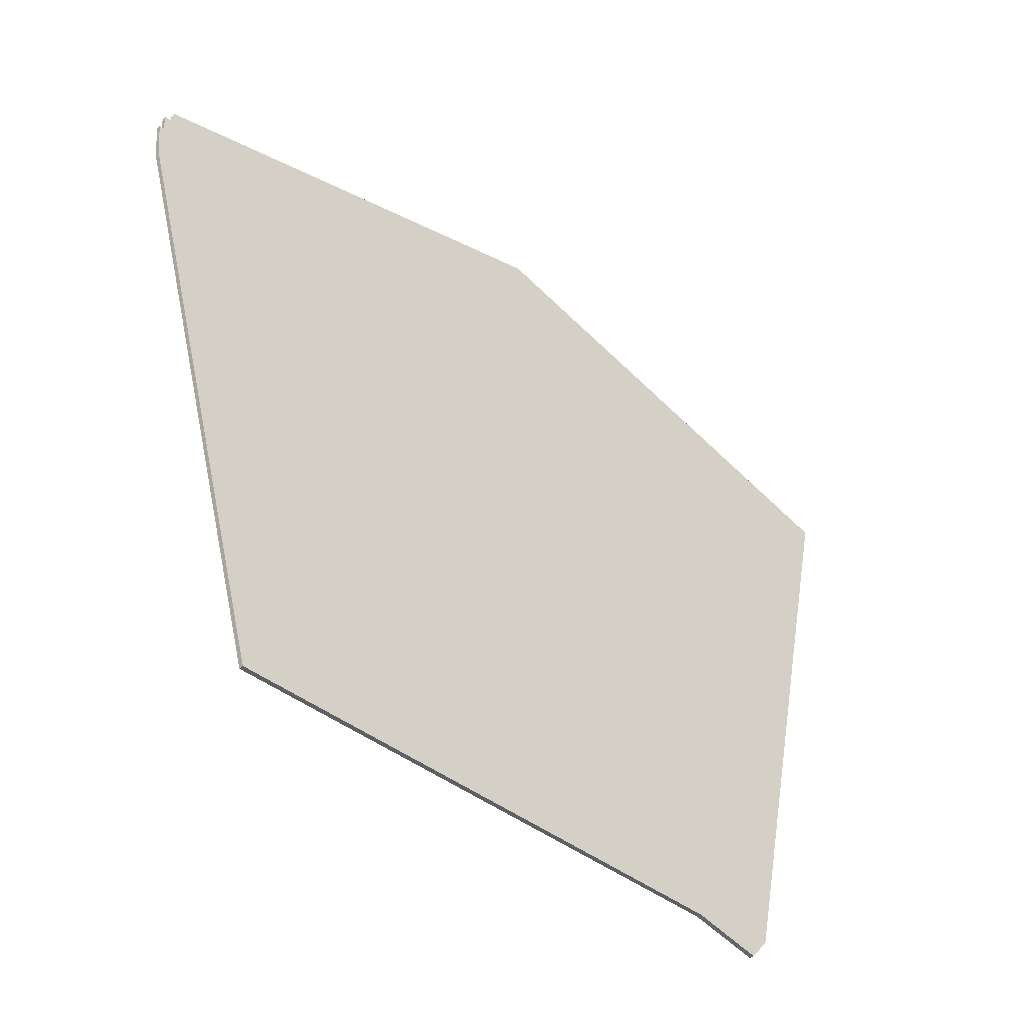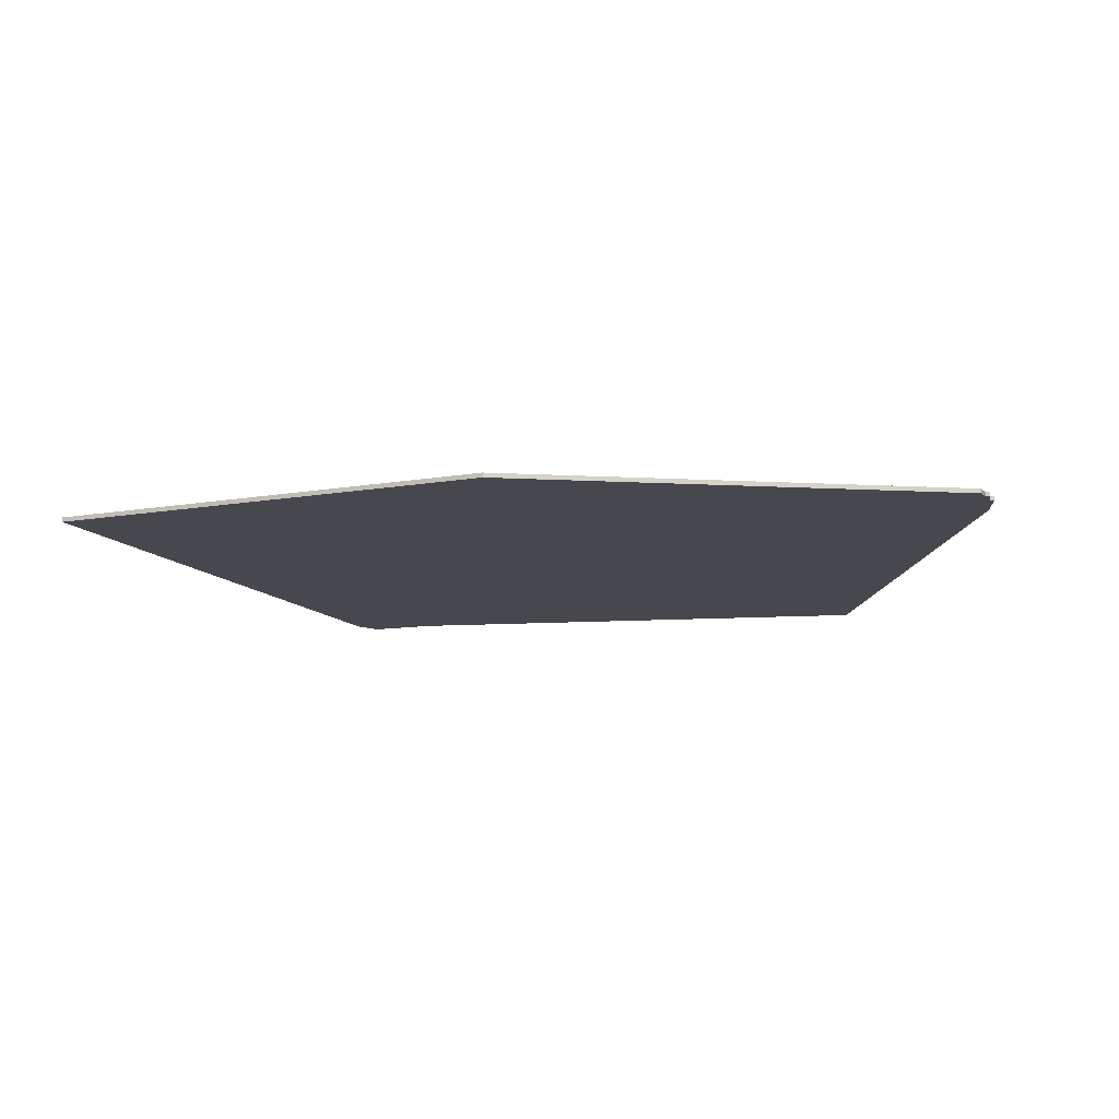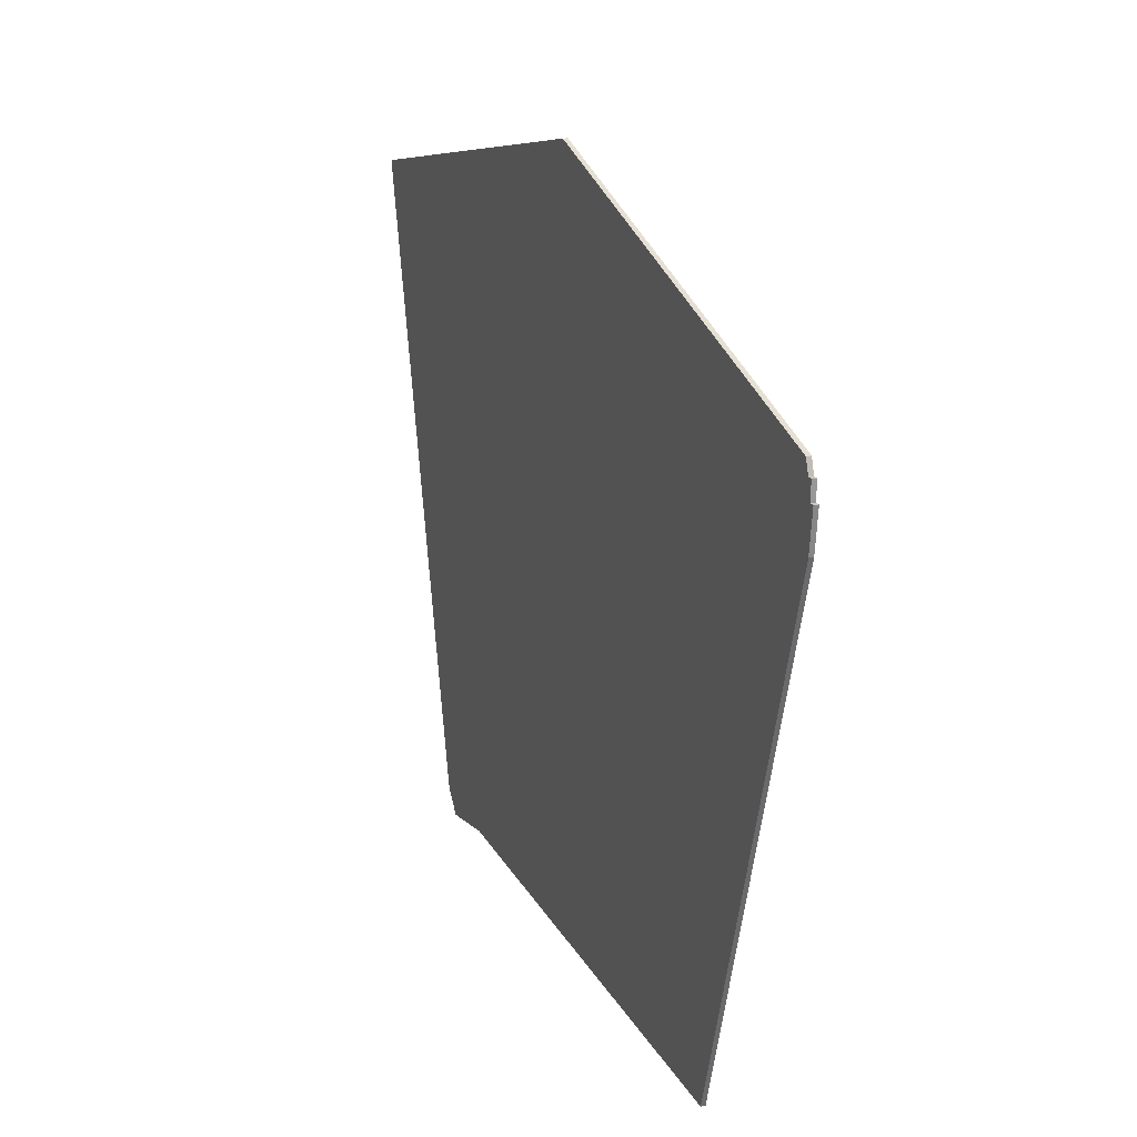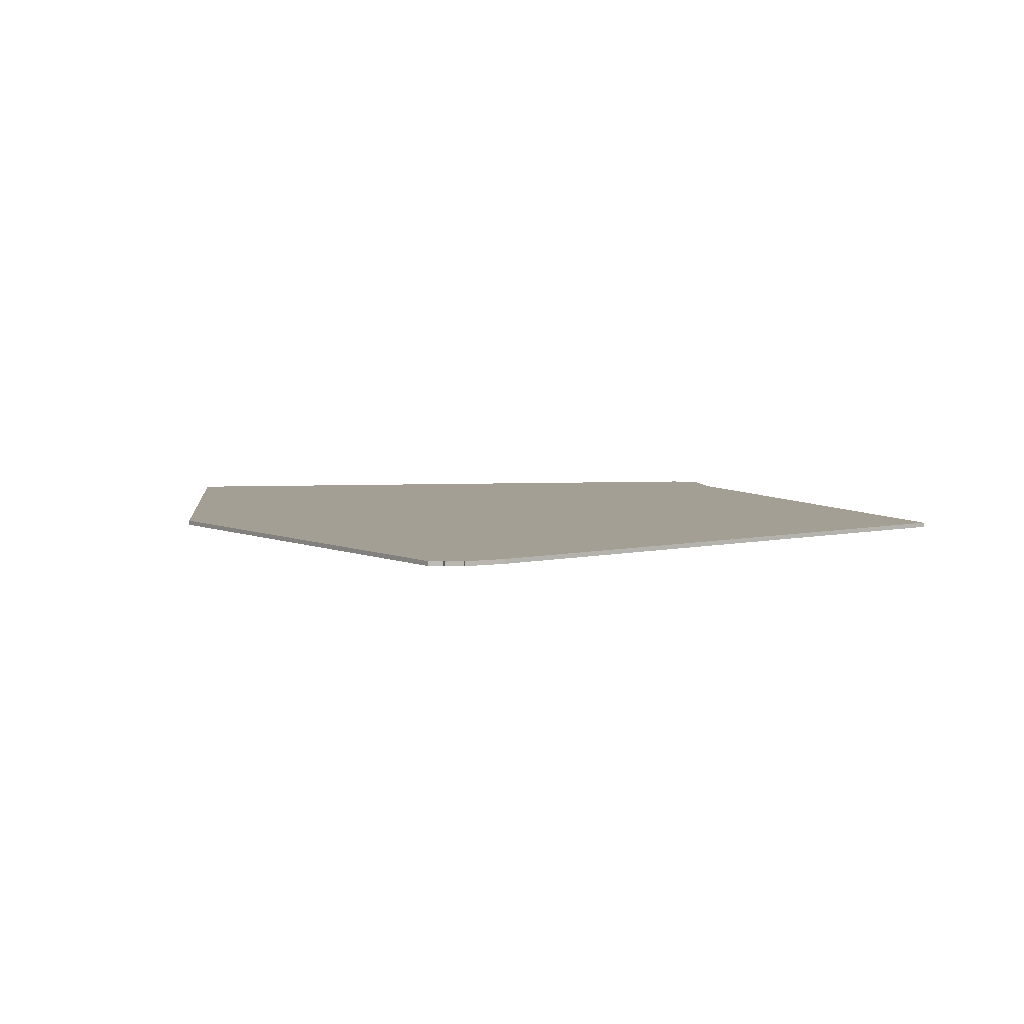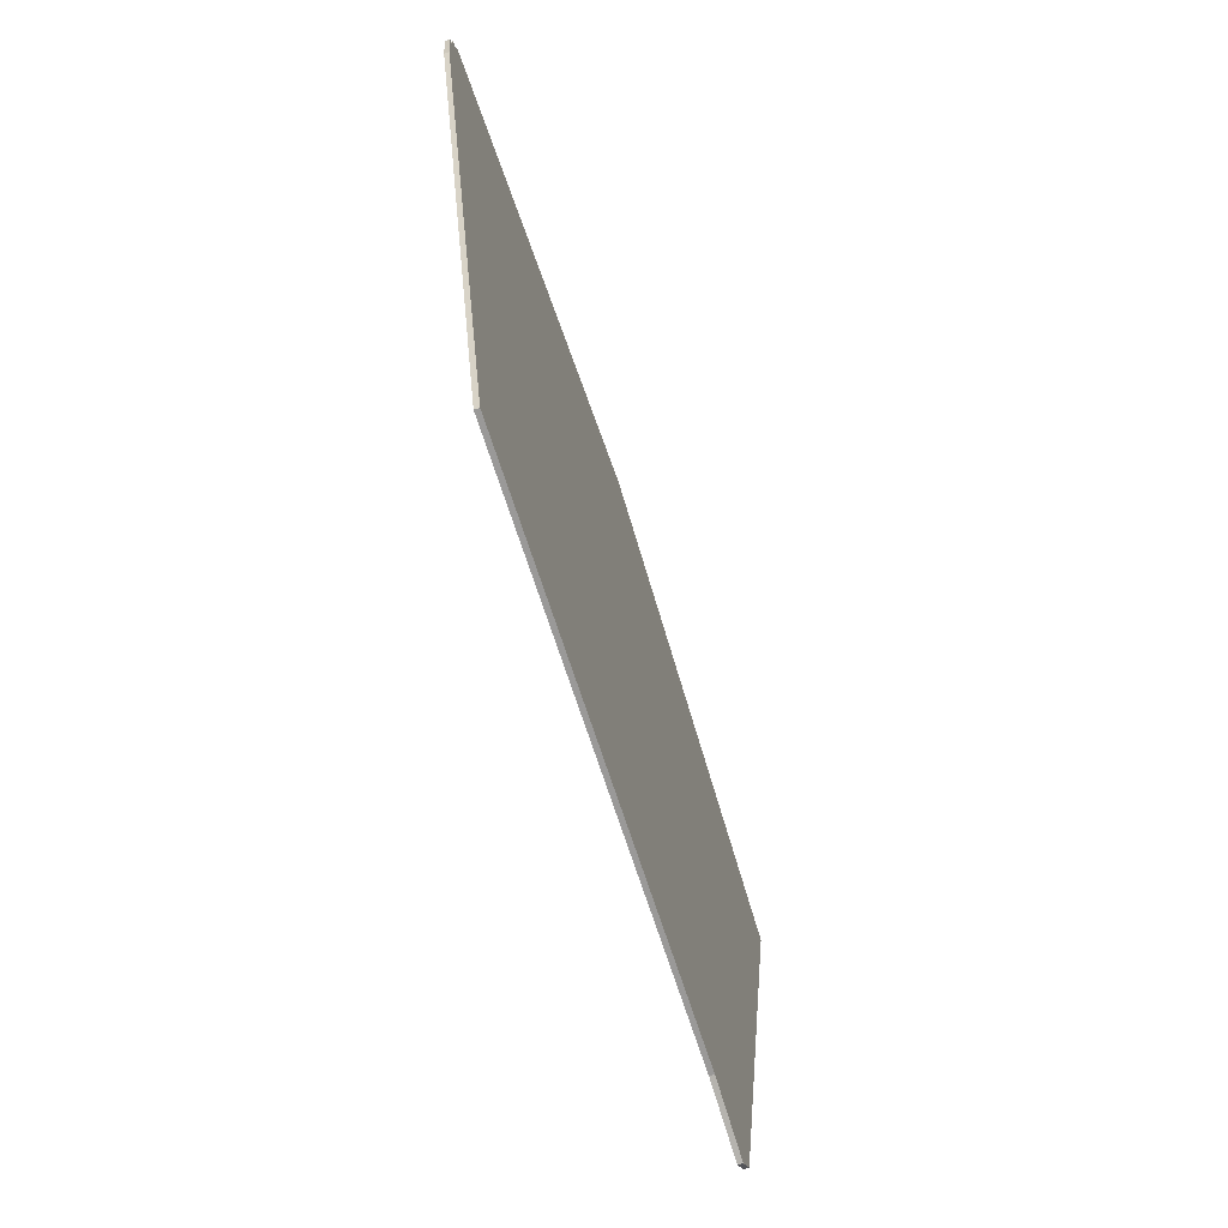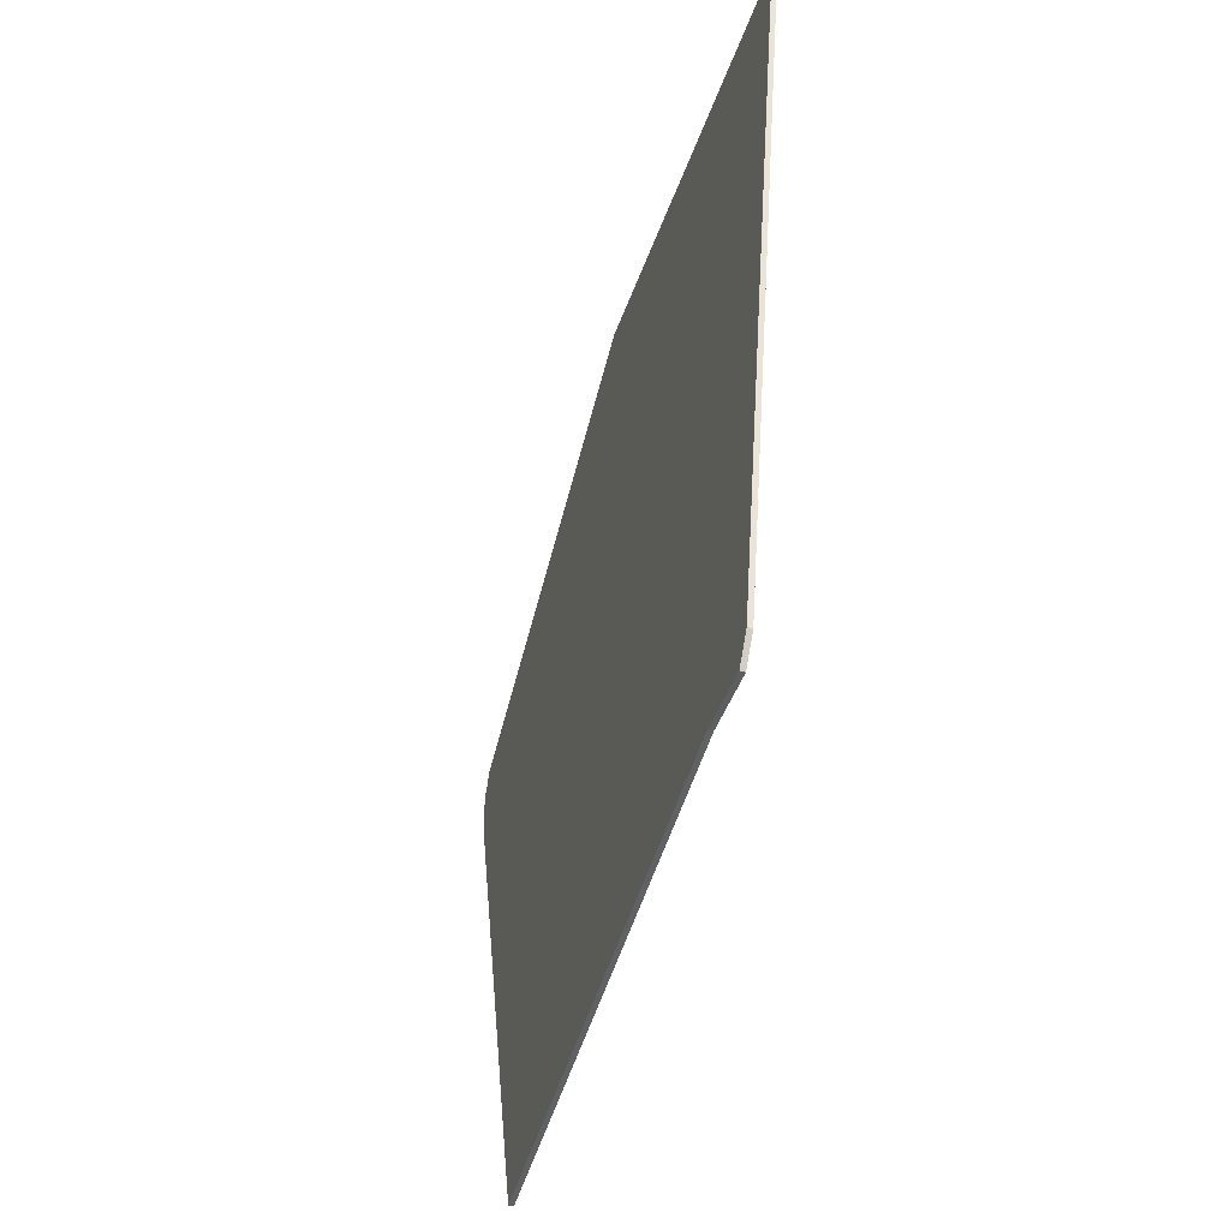
<metadata>
{"format":"obj","ext":"obj","renderer":"f3d","projection":"perspective","resolution":1024,"background":"white","views":[{"elev":-45.2,"azim":-42.2,"up":"+Y"},{"elev":-11.8,"azim":-170.5,"up":"+Z"},{"elev":21.4,"azim":-112.5,"up":"+Y"},{"elev":5.5,"azim":-110.1,"up":"+Z"},{"elev":-70.0,"azim":-72.2,"up":"+Y"},{"elev":-48.6,"azim":74.0,"up":"+Y"}]}
</metadata>
<code>
v 5320 -1013 0
v 5319 -1016 0
v 5318 -1016 0
v 5318 -1020 0
v 5317 -1020 0
v 5318 -1029 0
v 5352 -1149 0
v 5467 -1147 0
v 5482 -1150 0
v 5486 -1145 0
v 5516 -1007 0
v 5418 -983 0
v 5320 -1013 1
v 5319 -1016 1
v 5318 -1016 1
v 5318 -1020 1
v 5317 -1020 1
v 5318 -1029 1
v 5352 -1149 1
v 5467 -1147 1
v 5482 -1150 1
v 5486 -1145 1
v 5516 -1007 1
v 5418 -983 1
f 2 1 12
f 4 3 2
f 6 5 4
f 8 7 6
f 10 9 8
f 12 11 10
f 4 2 12
f 8 6 4
f 12 10 8
f 8 4 12
f 24 13 14
f 14 15 16
f 16 17 18
f 18 19 20
f 20 21 22
f 22 23 24
f 24 14 16
f 16 18 20
f 20 22 24
f 24 16 20
f 14 13 2
f 2 13 1
f 15 14 3
f 3 14 2
f 16 15 4
f 4 15 3
f 17 16 5
f 5 16 4
f 18 17 6
f 6 17 5
f 19 18 7
f 7 18 6
f 20 19 8
f 8 19 7
f 21 20 9
f 9 20 8
f 22 21 10
f 10 21 9
f 23 22 11
f 11 22 10
f 13 24 1
f 1 24 12
f 24 23 12
f 12 23 11

</code>
